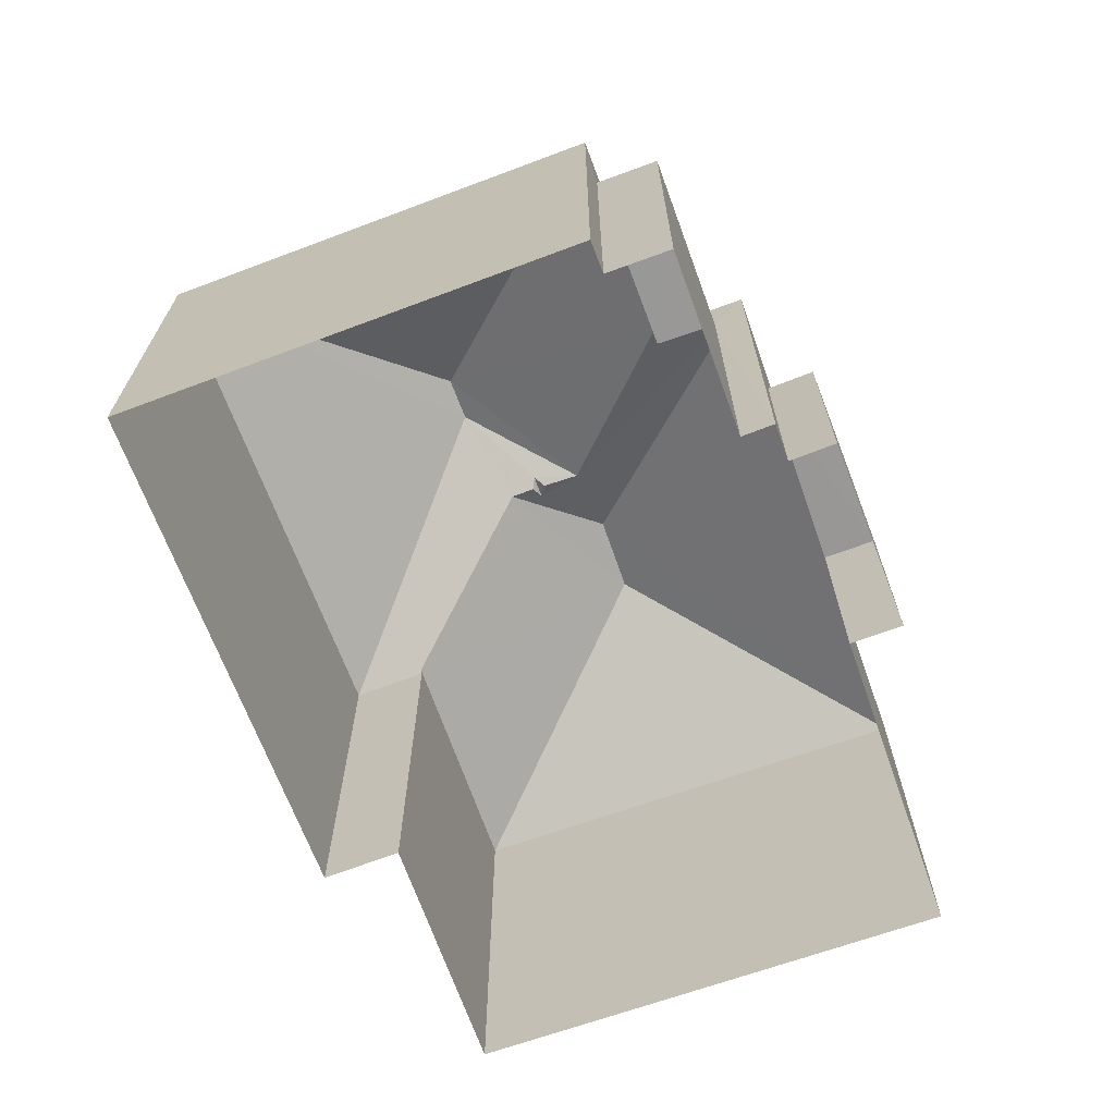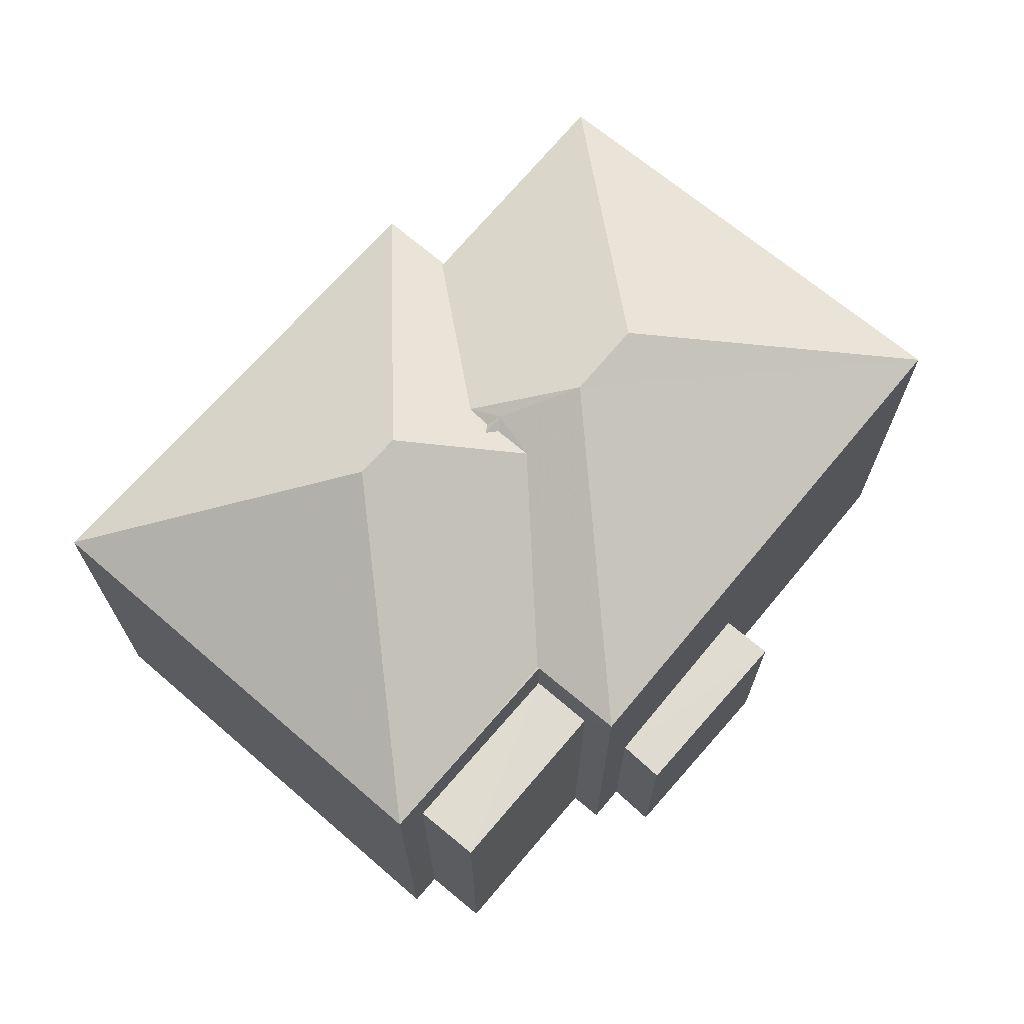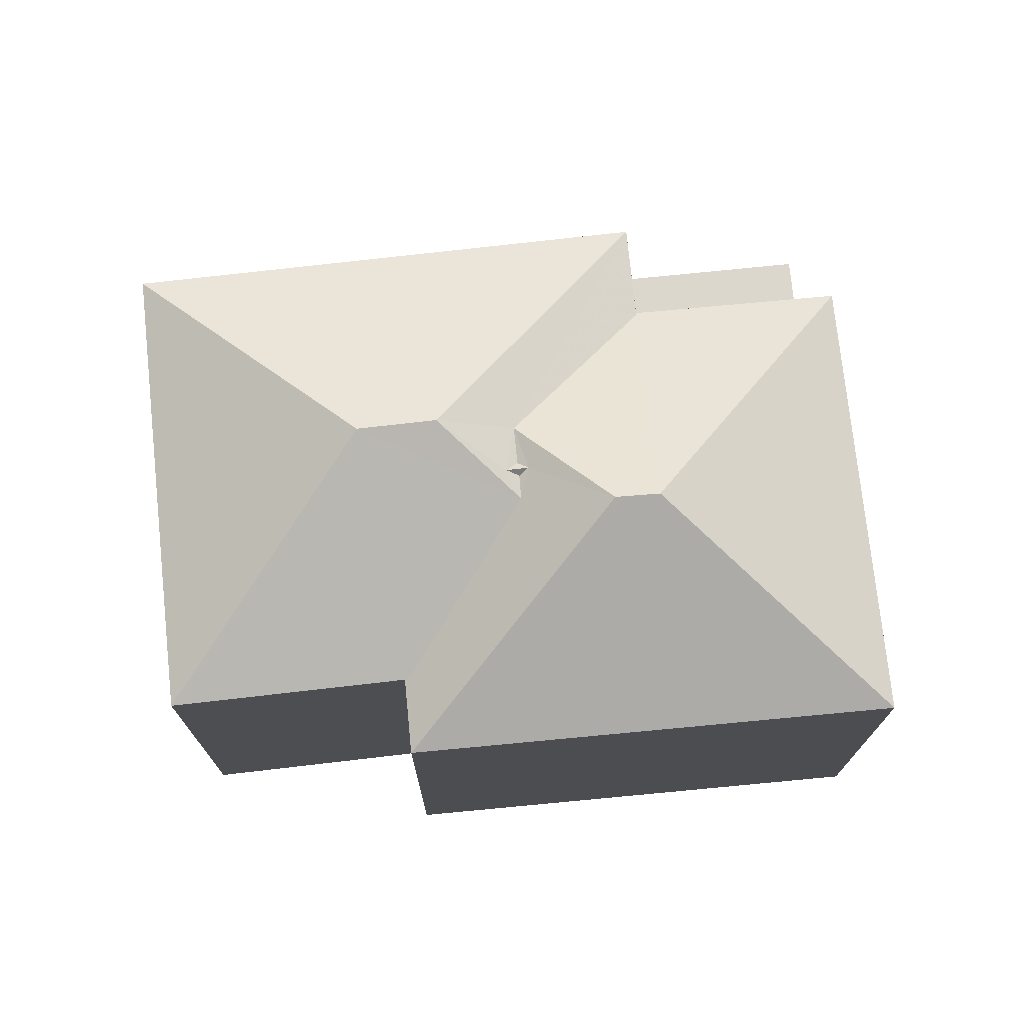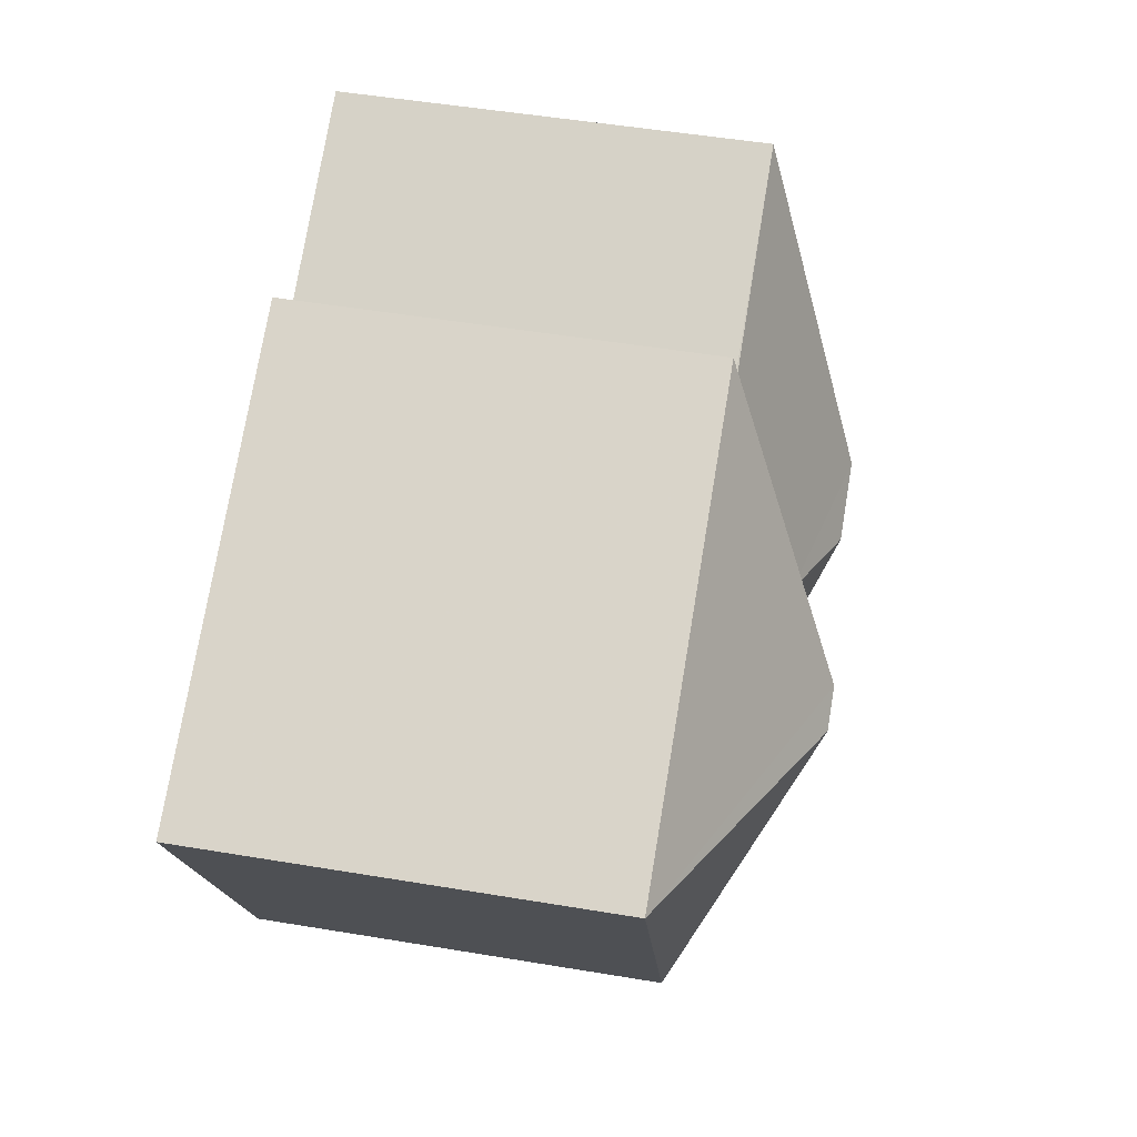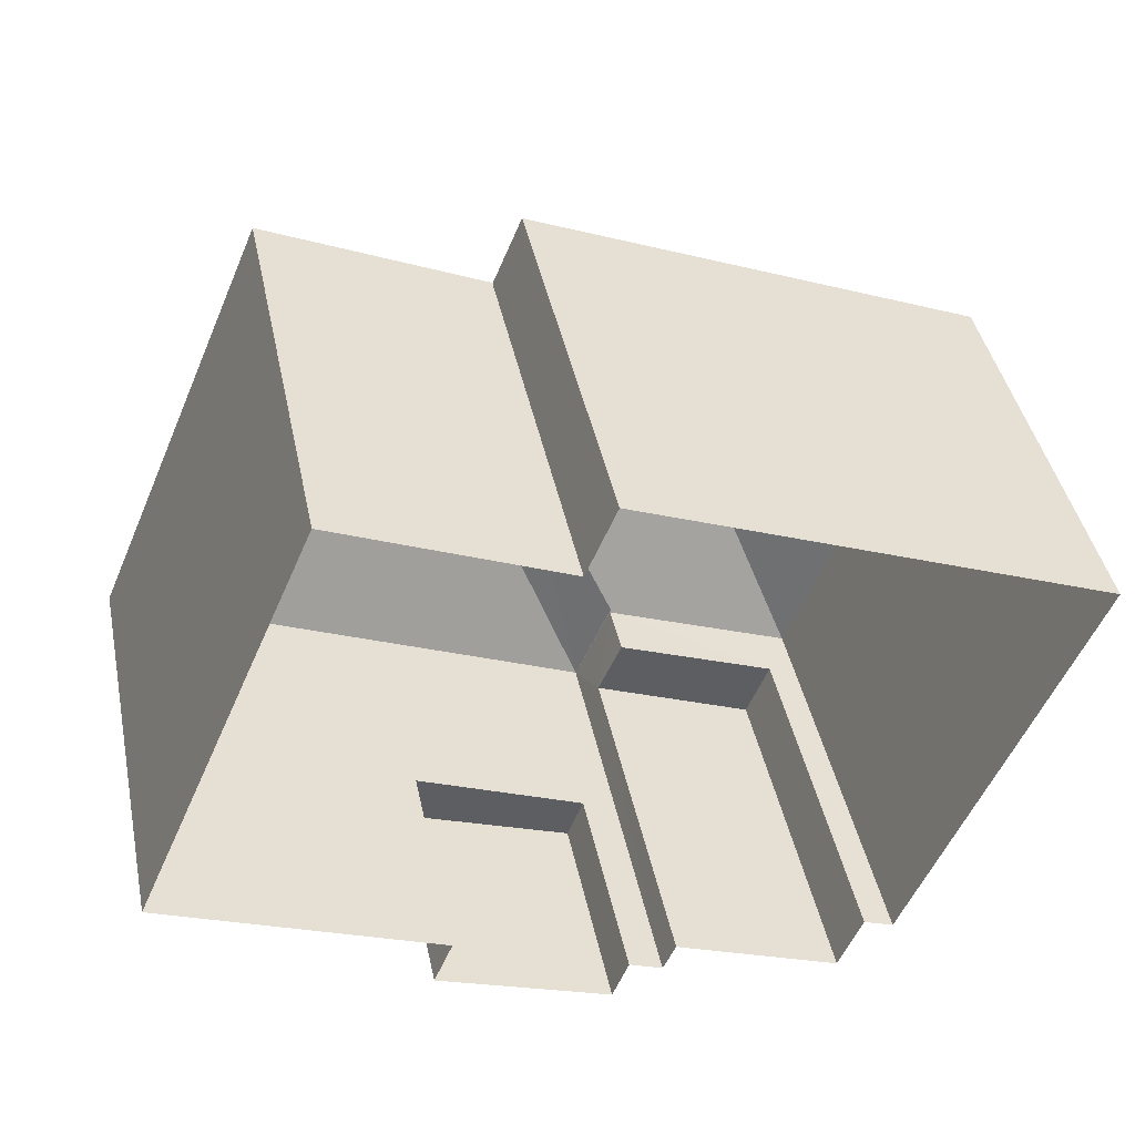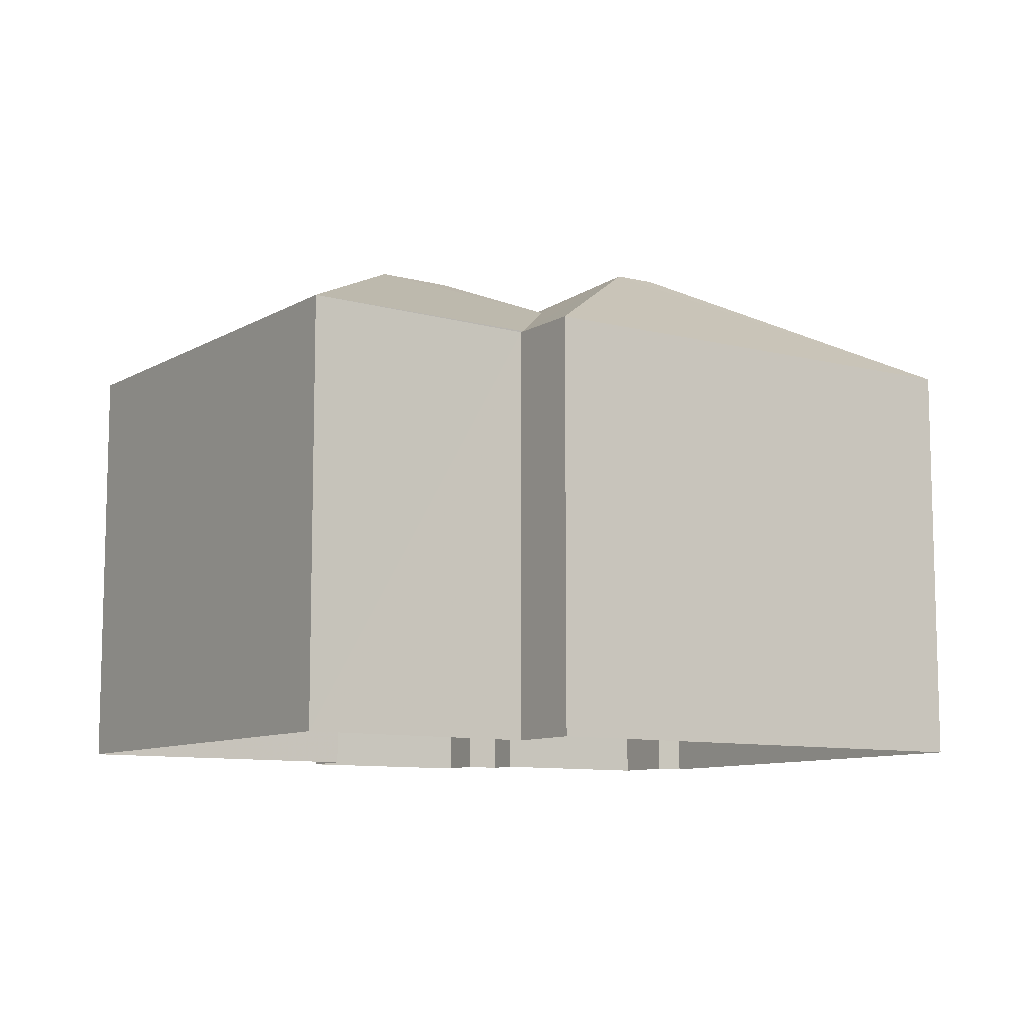
<metadata>
{"format":"obj","ext":"obj","renderer":"f3d","projection":"perspective","resolution":1024,"background":"white","views":[{"elev":-68.5,"azim":-47.3,"up":"+Z"},{"elev":69.6,"azim":-27.1,"up":"+Z"},{"elev":73.3,"azim":-163.4,"up":"+Z"},{"elev":52.0,"azim":-79.8,"up":"+Y"},{"elev":43.1,"azim":168.3,"up":"+Y"},{"elev":-9.6,"azim":168.3,"up":"+Z"}]}
</metadata>
<code>
v -2.251e+05 -1.284e+05 12.96
v -2.251e+05 -1.284e+05 12.96
v -2.251e+05 -1.284e+05 12.96
v -2.251e+05 -1.284e+05 12.96
v -2.251e+05 -1.284e+05 12.96
v -2.251e+05 -1.284e+05 12.96
v -2.251e+05 -1.284e+05 12.96
v -2.251e+05 -1.284e+05 12.96
v -2.251e+05 -1.284e+05 12.96
v -2.251e+05 -1.284e+05 12.96
v -2.251e+05 -1.284e+05 12.96
v -2.251e+05 -1.284e+05 12.96
v -2.251e+05 -1.284e+05 12.96
v -2.251e+05 -1.284e+05 12.96
v -2.251e+05 -1.284e+05 21.62
v -2.251e+05 -1.284e+05 21.62
v -2.251e+05 -1.284e+05 20.79
v -2.251e+05 -1.284e+05 19.62
v -2.251e+05 -1.284e+05 19.59
v -2.251e+05 -1.284e+05 19.59
v -2.251e+05 -1.284e+05 16.39
v -2.251e+05 -1.284e+05 16.39
v -2.251e+05 -1.284e+05 16.39
v -2.251e+05 -1.284e+05 16.39
v -2.251e+05 -1.284e+05 20.8
v -2.251e+05 -1.284e+05 20.9
v -2.251e+05 -1.284e+05 20.8
v -2.251e+05 -1.284e+05 21.41
v -2.251e+05 -1.284e+05 19.62
v -2.251e+05 -1.284e+05 20.8
v -2.251e+05 -1.284e+05 21.41
v -2.251e+05 -1.284e+05 19.62
v -2.251e+05 -1.284e+05 19.62
v -2.251e+05 -1.284e+05 19.59
v -2.251e+05 -1.284e+05 19.62
v -2.251e+05 -1.284e+05 19.59
v -2.251e+05 -1.284e+05 20.9
v -2.251e+05 -1.284e+05 19.59
v -2.251e+05 -1.284e+05 18.71
v -2.251e+05 -1.284e+05 18.71
v -2.251e+05 -1.284e+05 18.71
v -2.251e+05 -1.284e+05 18.71
f 1 2 3
f 4 5 1
f 6 7 8
f 1 3 7
f 6 8 9
f 4 10 11
f 10 12 13
f 12 6 14
f 4 1 12
f 12 7 6
f 1 7 12
f 10 4 12
f 15 16 17
f 18 19 20
f 17 16 18
f 16 19 18
f 21 22 23
f 24 21 23
f 25 26 27
f 26 28 27
f 18 29 17
f 17 29 28
f 30 17 26
f 26 17 28
f 31 32 33
f 34 35 36
f 30 37 17
f 37 15 17
f 15 35 34
f 27 37 25
f 27 35 15
f 27 15 37
f 38 15 34
f 38 16 15
f 38 19 16
f 32 28 29
f 32 31 28
f 39 40 41
f 39 42 40
f 25 37 26
f 33 35 31
f 35 27 31
f 27 28 31
f 30 26 37
f 34 5 4
f 38 34 4
f 41 14 29
f 29 18 20
f 41 12 14
f 39 41 20
f 20 41 29
f 6 9 22
f 21 6 22
f 32 3 2
f 33 32 2
f 38 4 11
f 19 38 11
f 2 36 33
f 33 36 35
f 1 36 2
f 10 13 40
f 42 10 40
f 12 40 13
f 12 41 40
f 22 9 8
f 23 22 8
f 21 14 6
f 14 21 29
f 7 3 24
f 32 29 24
f 3 32 24
f 24 29 21
f 7 23 8
f 7 24 23
f 34 1 5
f 34 36 1
f 11 42 19
f 19 42 20
f 11 10 42
f 20 42 39

</code>
